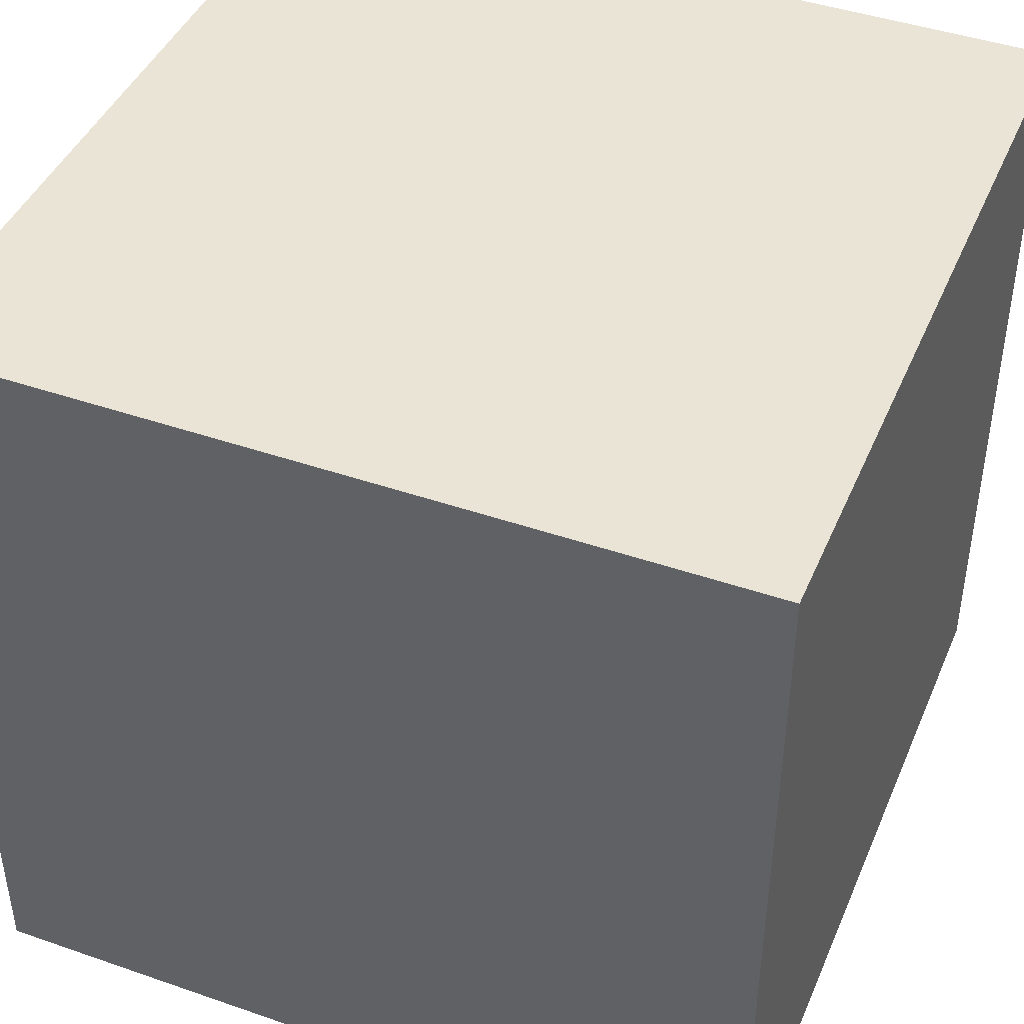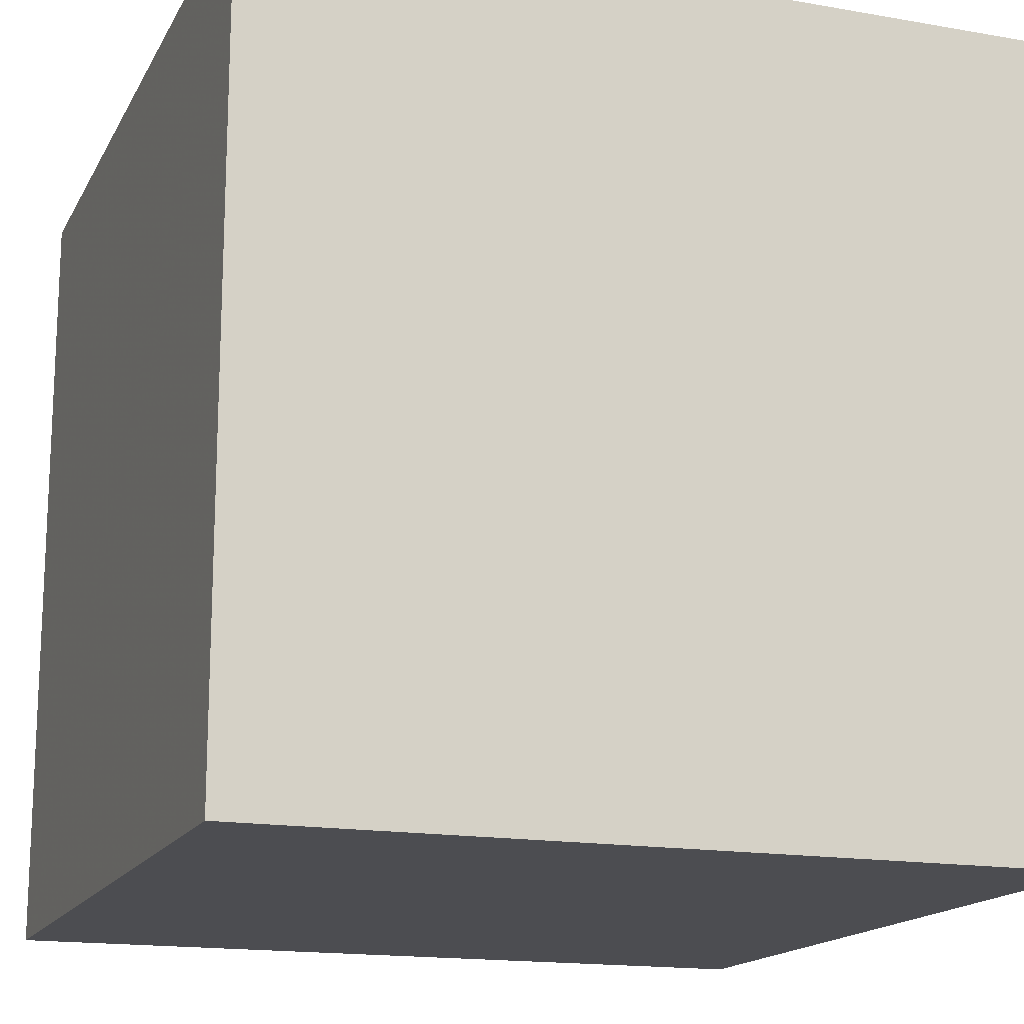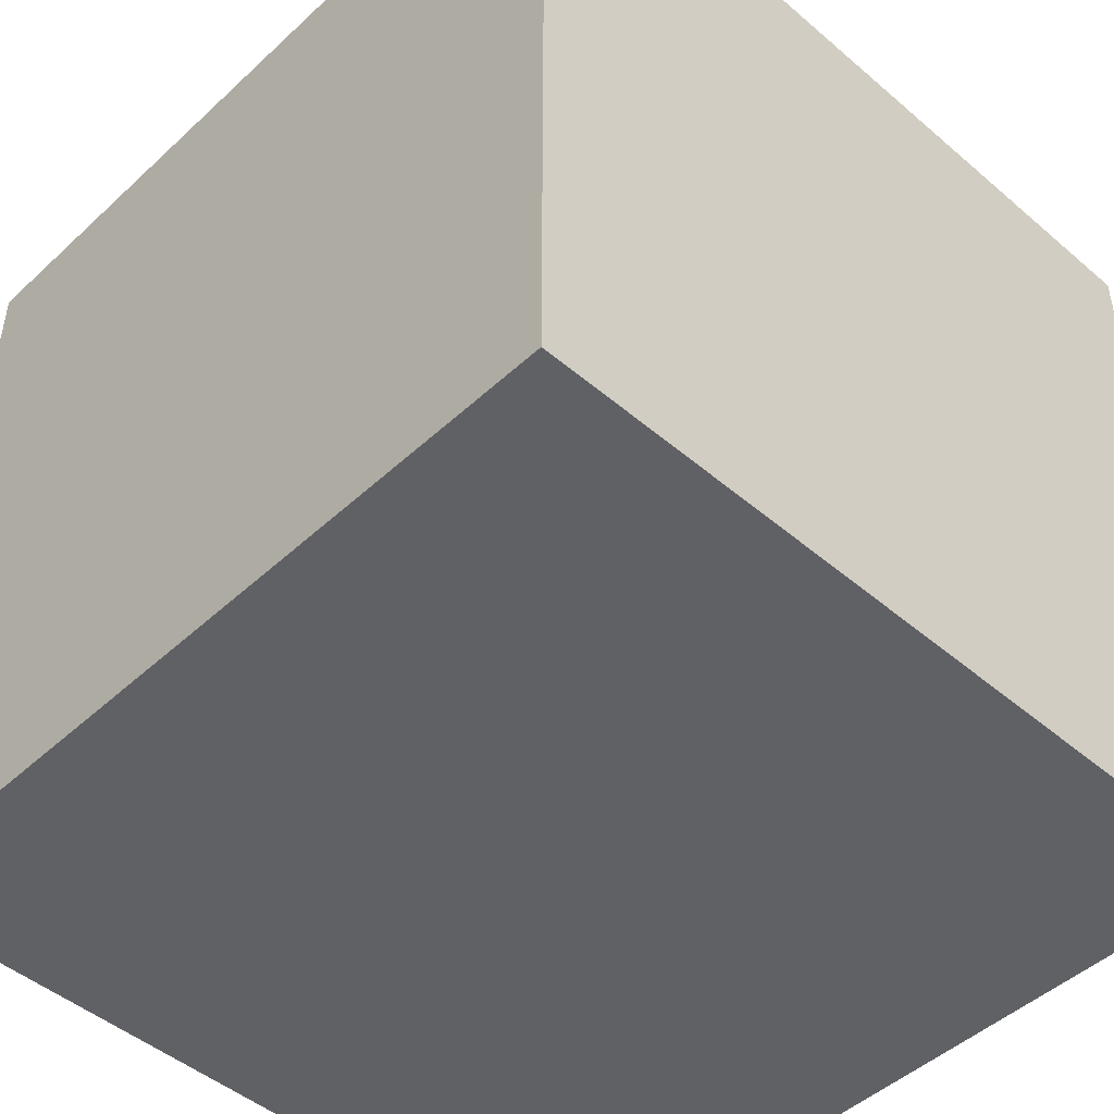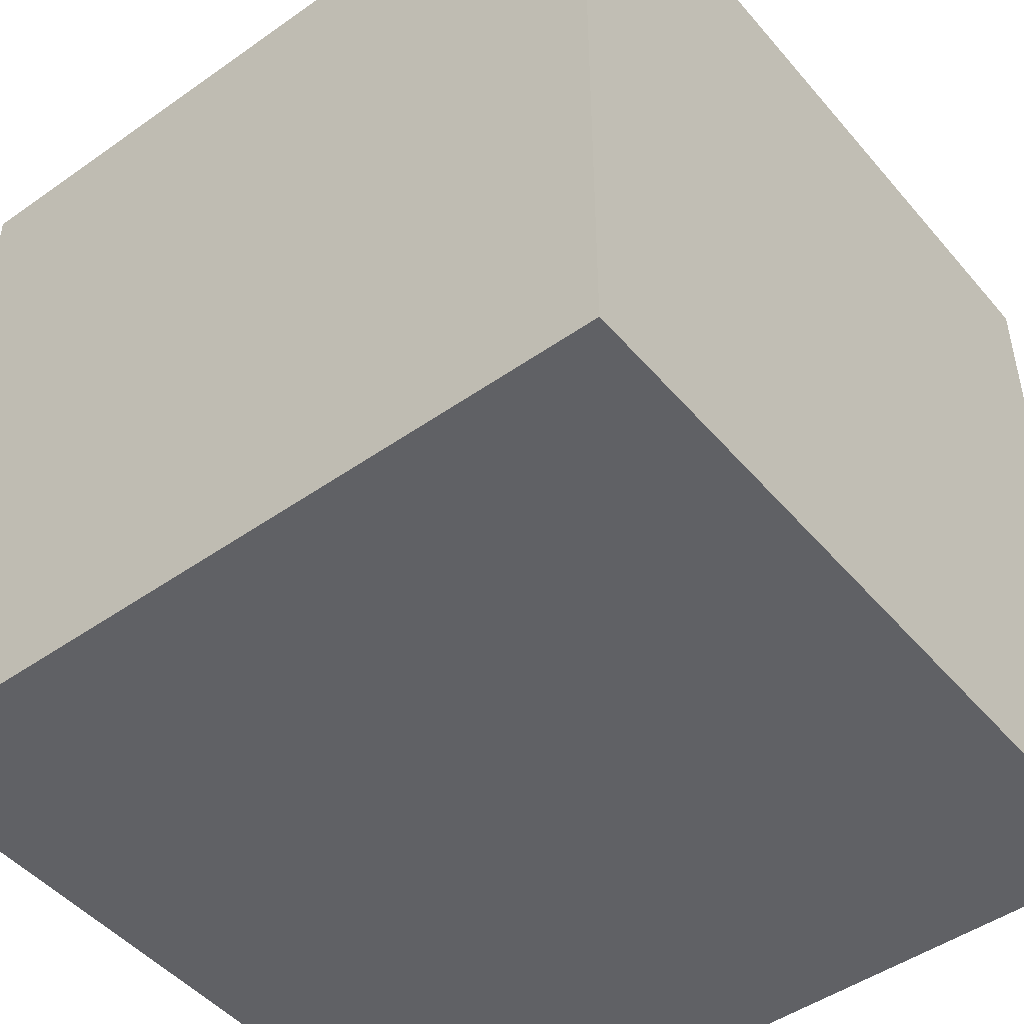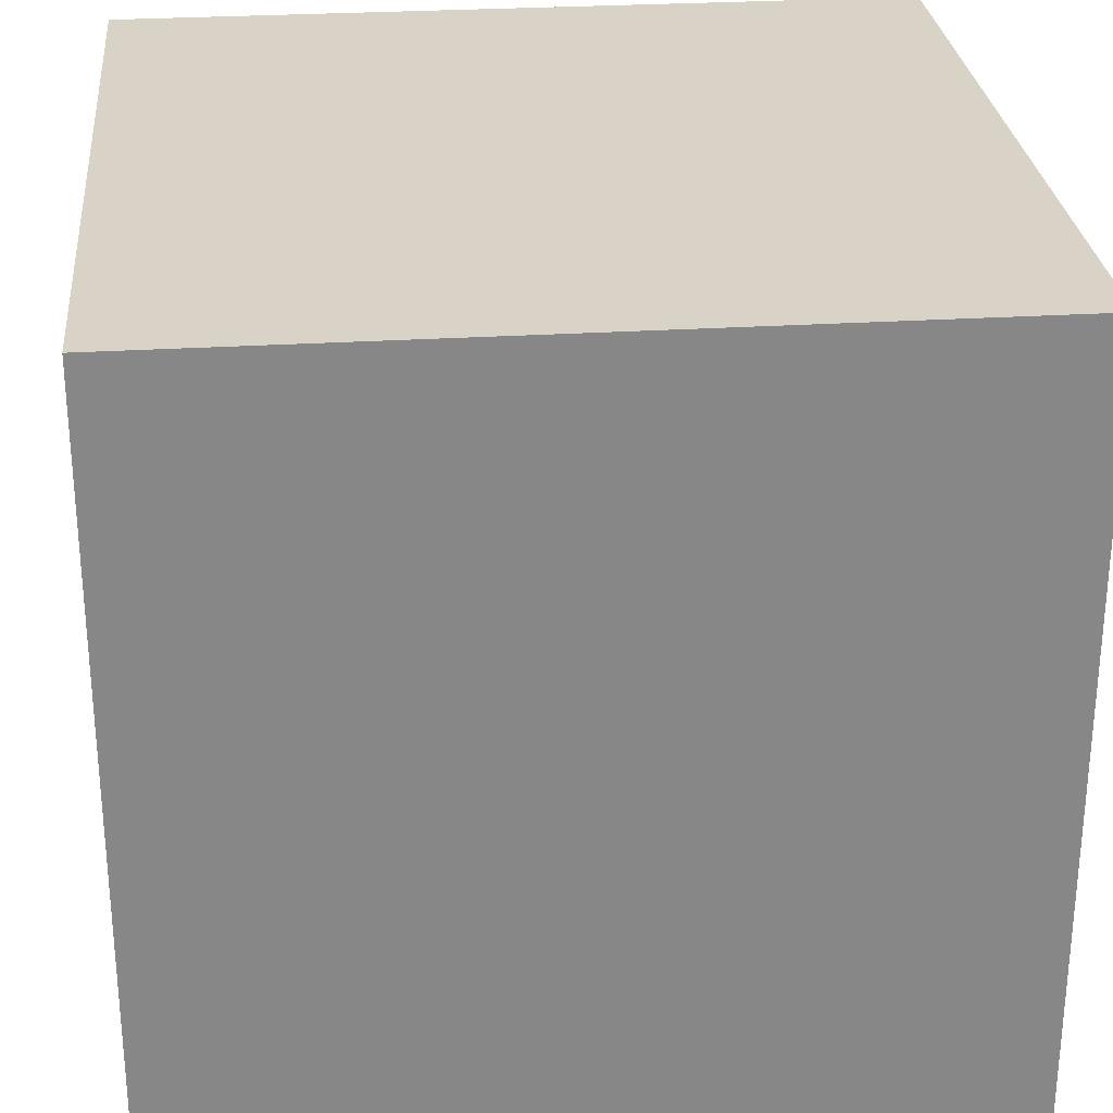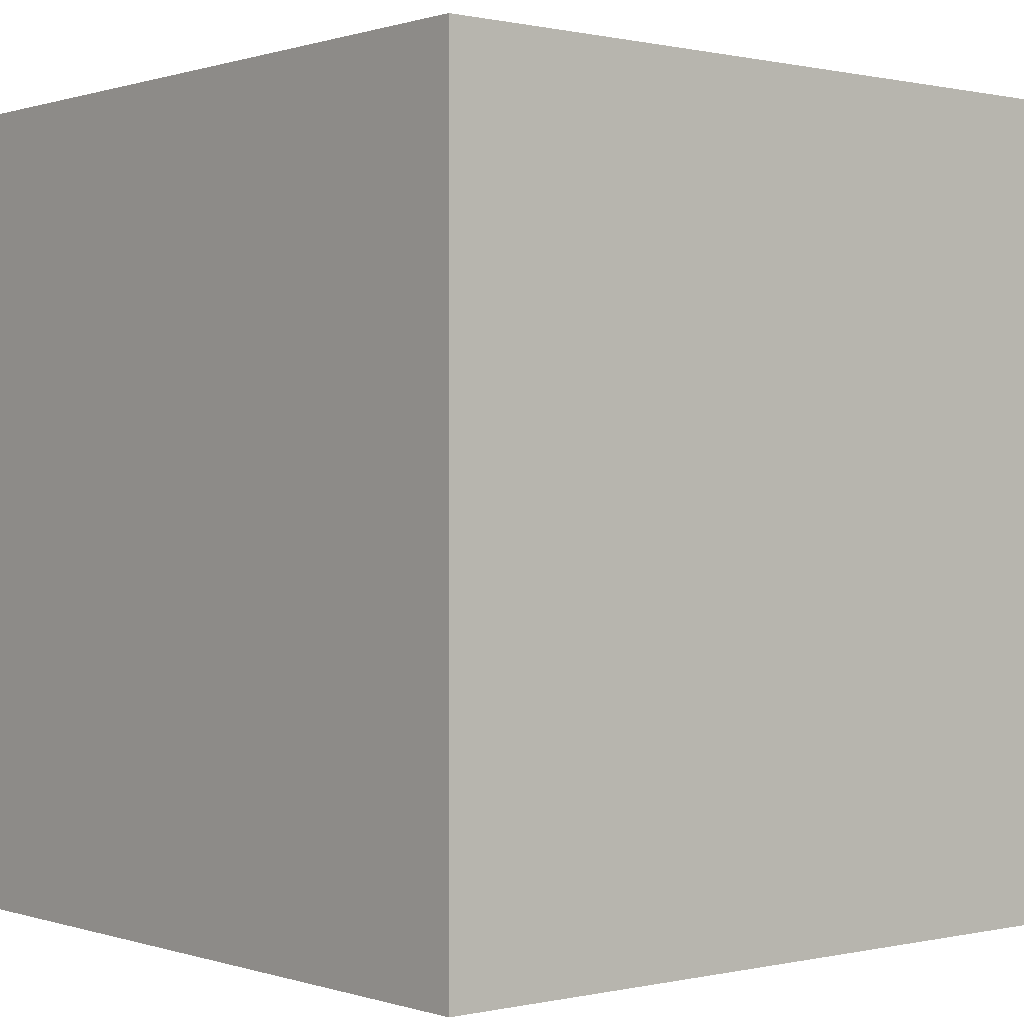
<metadata>
{"format":"obj","ext":"obj","renderer":"f3d","projection":"perspective","resolution":1024,"background":"white","views":[{"elev":43.6,"azim":112.2,"up":"+Y"},{"elev":-16.2,"azim":-109.9,"up":"+Z"},{"elev":-47.4,"azim":-43.9,"up":"+Z"},{"elev":-47.8,"azim":38.3,"up":"+Y"},{"elev":28.0,"azim":174.6,"up":"+Z"},{"elev":0.3,"azim":-129.9,"up":"+Z"}]}
</metadata>
<code>
v  -1  0   1
v   1  0   1
v   1  0  -1
v  -1  0  -1
g floor
f -4 -3 -2 -1
v  -1  2   1
v  -1  2  -1
v   1  2  -1
v   1  2   1
g ceiling
f -4 -3 -2 -1
v  -1  -0  -1
v   1  -0  -1
v   1  2  -1
v  -1  2  -1
g backWall
f -4 -3 -2 -1
v   1  -0  1
v  -1  -0  1
v  -1  2  1
v   1  2  1
g frontWall
f -4 -3 -2 -1
v	1  -0  -1
v	1  -0   1
v	1  2   1
v	1  2  -1
g rightWall
f -4 -3 -2 -1
v  -1  0   1
v  -1  0  -1
v  -1  2  -1
v  -1  2   1
g leftWall
f -4 -3 -2 -1
v	-0.24  1.98   0.16
v	-0.24  1.98  -0.22
v	 0.23  1.98  -0.22
v	 0.23  1.98   0.16
g light
f -4 -3 -2 -1

</code>
